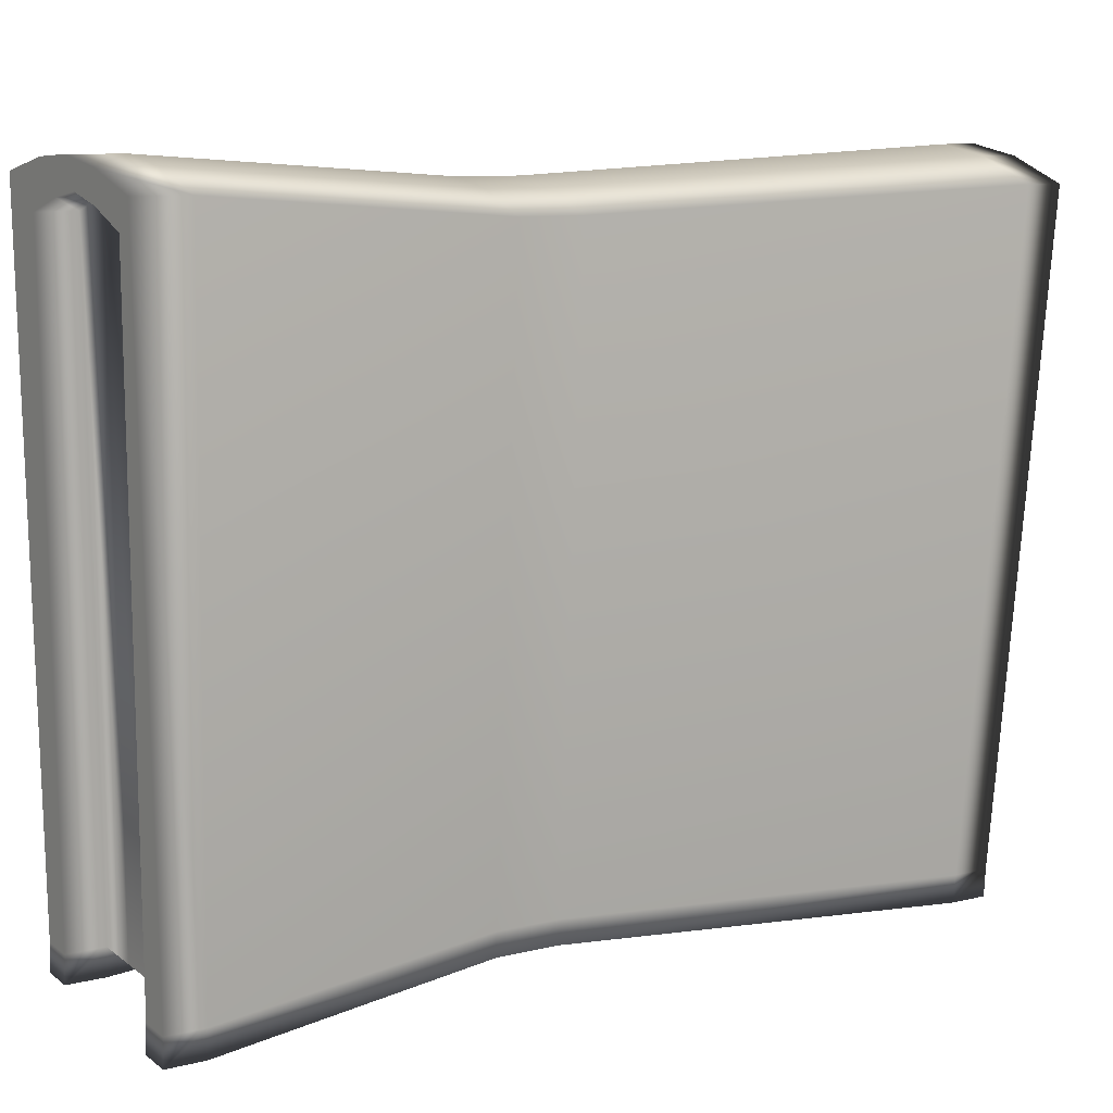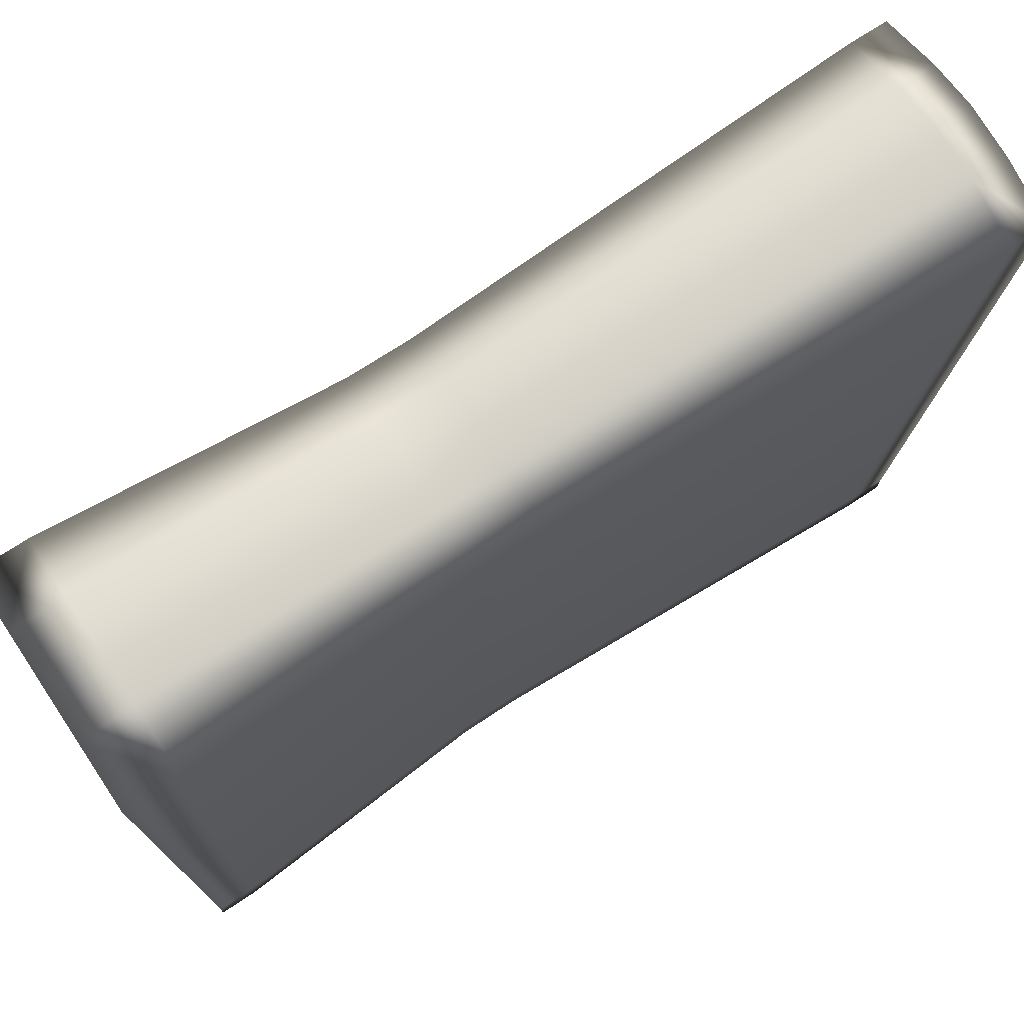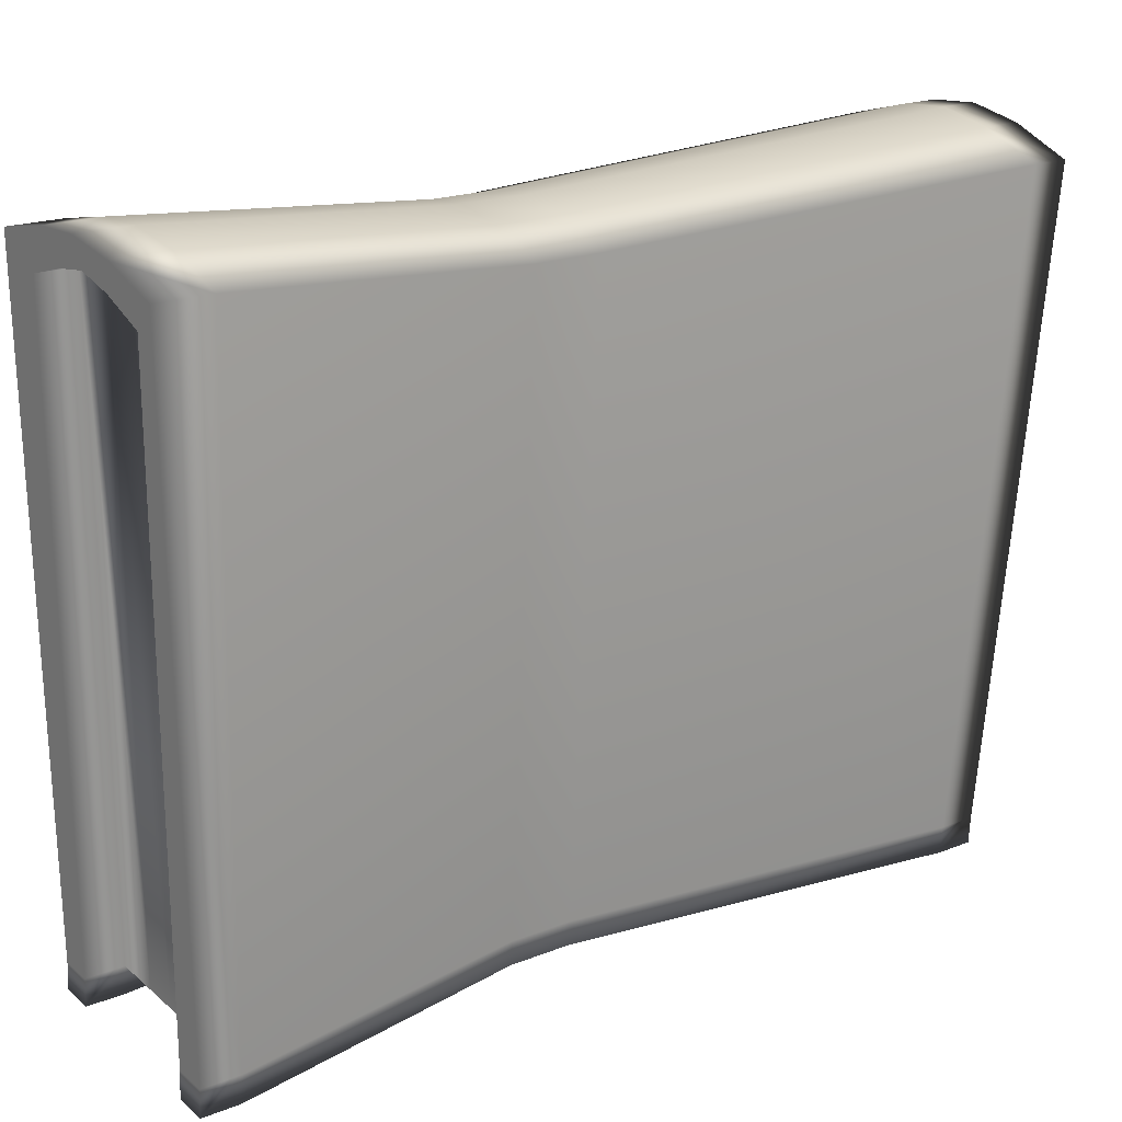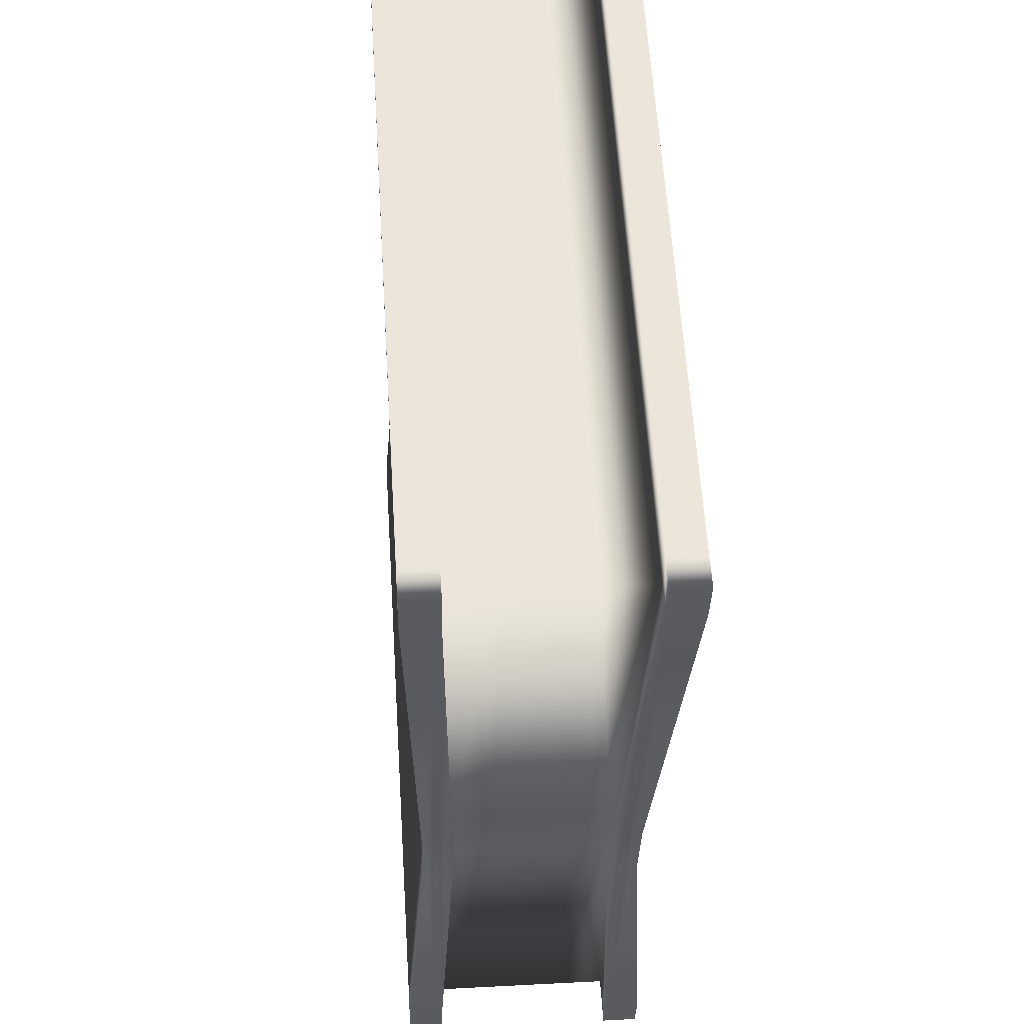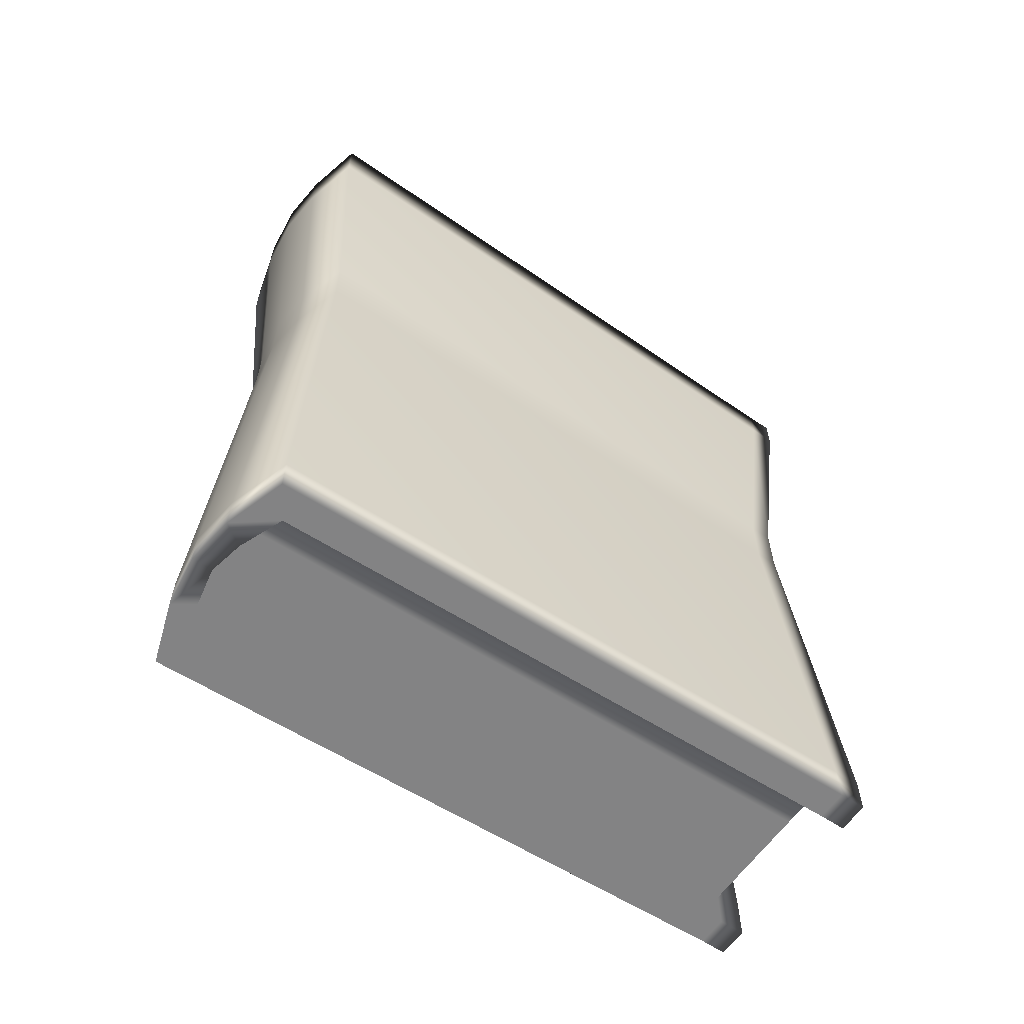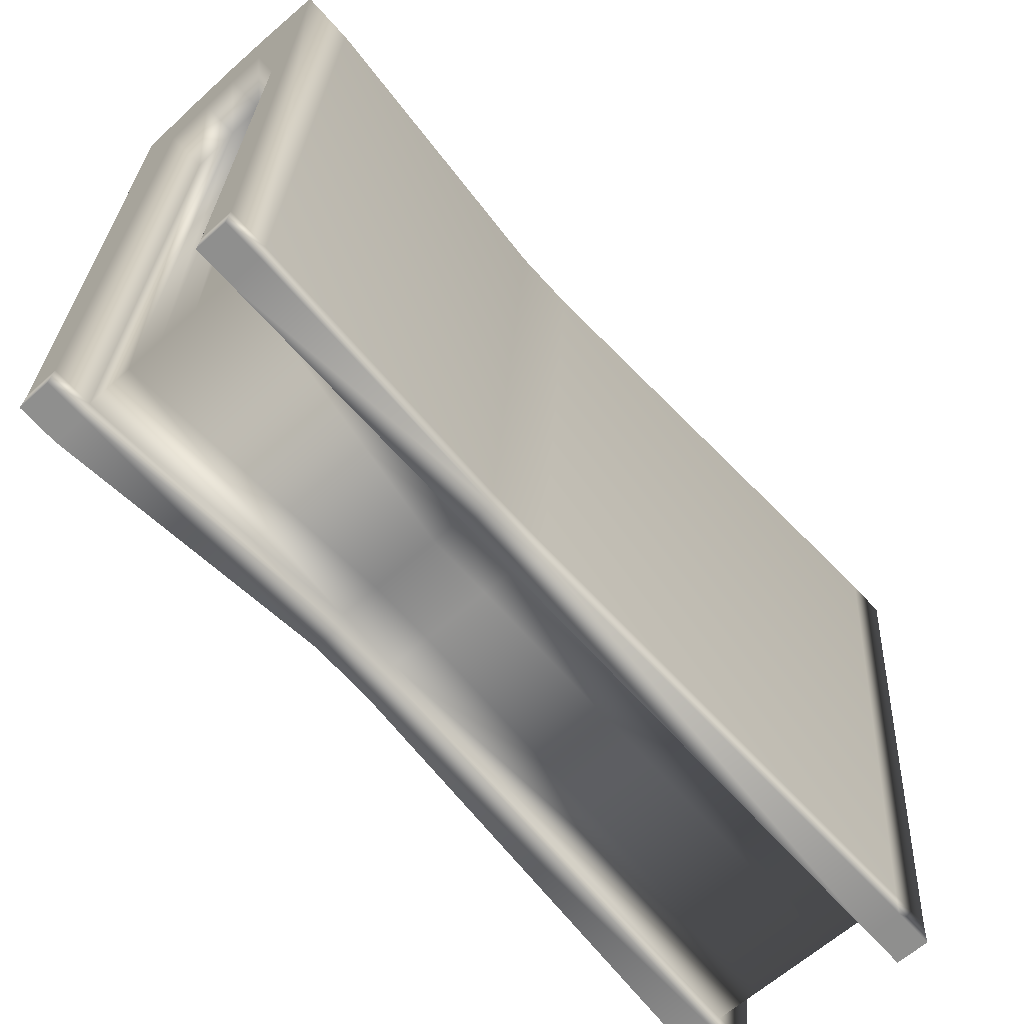
<metadata>
{"format":"obj","ext":"obj","renderer":"f3d","projection":"perspective","resolution":1024,"background":"white","views":[{"elev":9.5,"azim":-122.9,"up":"+Z"},{"elev":69.7,"azim":-123.9,"up":"+Z"},{"elev":19.5,"azim":-126.5,"up":"+Z"},{"elev":-33.0,"azim":-1.4,"up":"+Z"},{"elev":-61.1,"azim":51.9,"up":"+Y"},{"elev":-68.1,"azim":-137.9,"up":"+Z"}]}
</metadata>
<code>
g default
v -83.58 -339.4 246.1
v 50.95 -339.4 254.6
v -83.23 333.6 240.6
v 51.3 333.6 249.2
v -51.2 316.1 -264.9
v 83.34 316.1 -256.4
v -51.2 -315.9 -264.9
v 83.34 -315.9 -256.4
v -110.7 -339.4 260.4
v 76 -339.4 272.3
v 75.84 327.9 274.8
v -110.8 327.9 262.9
v 109.4 -315.9 -254.7
v 109.4 316.1 -254.7
v -77.26 -315.9 -266.6
v -77.26 316.1 -266.6
v -83.23 364.7 240.6
v 51.3 364.7 249.2
v -110.8 370.4 262.9
v 75.84 370.4 274.8
v 83.34 347.2 -256.4
v 109.4 347.2 -254.7
v -51.2 347.2 -264.9
v -77.26 347.2 -266.6
v -83.58 -370.4 246.1
v 50.95 -370.4 254.6
v 76 -370.4 272.3
v -110.7 -370.4 260.4
v 83.34 -347 -256.4
v 109.4 -347 -254.7
v -51.2 -347 -264.9
v -77.26 -347 -266.6
v 84.75 316.1 -278.7
v 84.75 -315.9 -278.7
v 110.8 316.1 -277.1
v 110.8 -315.9 -277.1
v 84.75 347.2 -278.7
v 110.8 347.2 -277.1
v 110.8 -347 -277.1
v 84.75 -347 -278.7
v -49.78 316.1 -287.3
v -49.78 -315.9 -287.3
v -75.84 -315.9 -288.9
v -75.84 316.1 -288.9
v -75.84 347.2 -288.9
v -49.78 347.2 -287.3
v -49.78 -347 -287.3
v -75.84 -347 -288.9
v -60.95 370.4 279.2
v -47.49 364.7 255.5
v -47.49 333.6 255.5
v -14.66 316.1 -262.6
v -14.66 -315.9 -262.6
v -48 -339.4 263.5
v -48 -370.4 263.5
v -61.03 -370.4 280.4
v -61.03 -339.4 280.4
v -60.95 327.9 279.2
v -16.77 370.4 286.4
v -15.84 364.7 263.7
v -15.84 333.6 263.7
v 17.39 316.1 -260.6
v 17.39 -315.9 -260.6
v -16.35 -339.4 271.7
v -16.35 -370.4 271.7
v -16.92 -370.4 288.9
v -16.92 -339.4 288.9
v -16.77 327.9 286.4
v 24.17 370.4 284.6
v 13.86 364.7 259.4
v 13.86 333.6 259.4
v 46.69 316.1 -258.7
v 46.69 -315.9 -258.7
v 13.35 -339.4 267.4
v 13.35 -370.4 267.4
v 24.09 -370.4 285.8
v 24.09 -339.4 285.8
v 24.17 327.9 284.6
v -53.99 40.71 262.3
v -15.95 40.71 269.6
v 19.42 40.71 267
v 64.19 40.71 255.3
v 95.21 40.71 -234.1
v 96.43 40.71 -253.4
v 73.95 40.71 -254.8
v 72.73 40.71 -235.6
v 41.12 40.71 -237.6
v 15.85 40.71 -239.2
v -11.79 40.71 -240.9
v -43.3 40.71 -242.9
v -42.08 40.71 -262.2
v -64.56 40.71 -263.6
v -65.78 40.71 -244.3
v -96.8 40.71 245.1
v -96.8 91.6 245.1
v -65.78 91.6 -244.3
v -64.56 91.6 -263.6
v -42.08 91.6 -262.2
v -43.3 91.6 -242.9
v -11.79 91.6 -240.9
v 15.85 91.6 -239.2
v 41.12 91.6 -237.6
v 72.73 91.6 -235.6
v 73.95 91.6 -254.8
v 96.43 91.6 -253.4
v 95.21 91.6 -234.1
v 64.19 91.6 255.3
v 19.42 91.6 267
v -15.95 91.6 269.6
v -53.99 91.6 262.3
g Book_geo_kitchen:PinkBook
f 94 79 110 95
f 3 51 52 5
f 99 100 89 90
f 7 53 54 1
f 82 83 106 107
f 93 94 95 96
f 25 55 56 28
f 50 17 19 49
f 26 29 30 27
f 84 85 104 105
f 21 18 20 22
f 31 25 28 32
f 17 23 24 19
f 97 98 91 92
f 51 3 17 50
f 12 58 49 19
f 6 4 18 21
f 11 14 22 20
f 35 33 37 38
f 3 5 23 17
f 41 44 45 46
f 16 12 19 24
f 1 54 55 25
f 57 9 28 56
f 2 8 29 26
f 34 36 39 40
f 13 10 27 30
f 7 1 25 31
f 9 15 32 28
f 43 42 47 48
f 85 86 103 104
f 105 106 83 84
f 6 21 37 33
f 21 22 38 37
f 22 14 35 38
f 13 30 39 36
f 30 29 40 39
f 29 8 34 40
f 98 99 90 91
f 92 93 96 97
f 16 24 45 44
f 24 23 46 45
f 23 5 41 46
f 7 31 47 42
f 31 32 48 47
f 32 15 43 48
f 60 50 49 59
f 61 51 50 60
f 52 51 61 62
f 88 89 100 101
f 54 53 63 64
f 55 54 64 65
f 56 55 65 66
f 67 57 56 66
f 109 110 79 80
f 49 58 68 59
f 70 60 59 69
f 71 61 60 70
f 62 61 71 72
f 87 88 101 102
f 64 63 73 74
f 65 64 74 75
f 66 65 75 76
f 77 67 66 76
f 108 109 80 81
f 59 68 78 69
f 18 70 69 20
f 4 71 70 18
f 72 71 4 6
f 86 87 102 103
f 74 73 8 2
f 75 74 2 26
f 76 75 26 27
f 10 77 76 27
f 107 108 81 82
f 69 78 11 20
f 80 79 57 67
f 81 80 67 77
f 82 81 77 10
f 10 13 83 82
f 84 83 13 36
f 34 85 84 36
f 8 86 85 34
f 73 87 86 8
f 63 88 87 73
f 53 89 88 63
f 90 89 53 7
f 91 90 7 42
f 92 91 42 43
f 15 93 92 43
f 15 9 94 93
f 9 57 79 94
f 96 95 12 16
f 97 96 16 44
f 41 98 97 44
f 5 99 98 41
f 5 52 100 99
f 101 100 52 62
f 102 101 62 72
f 103 102 72 6
f 104 103 6 33
f 105 104 33 35
f 14 106 105 35
f 107 106 14 11
f 78 108 107 11
f 68 109 108 78
f 58 110 109 68
f 95 110 58 12

</code>
